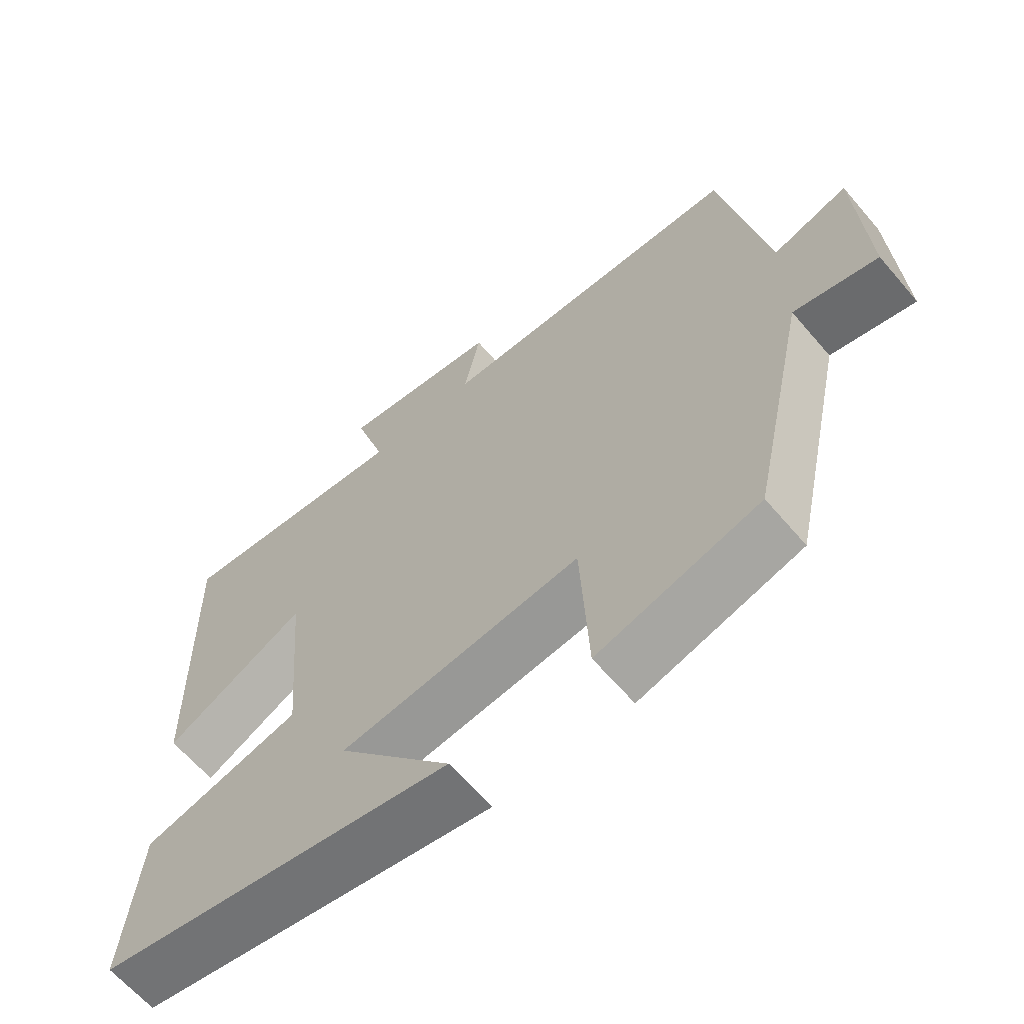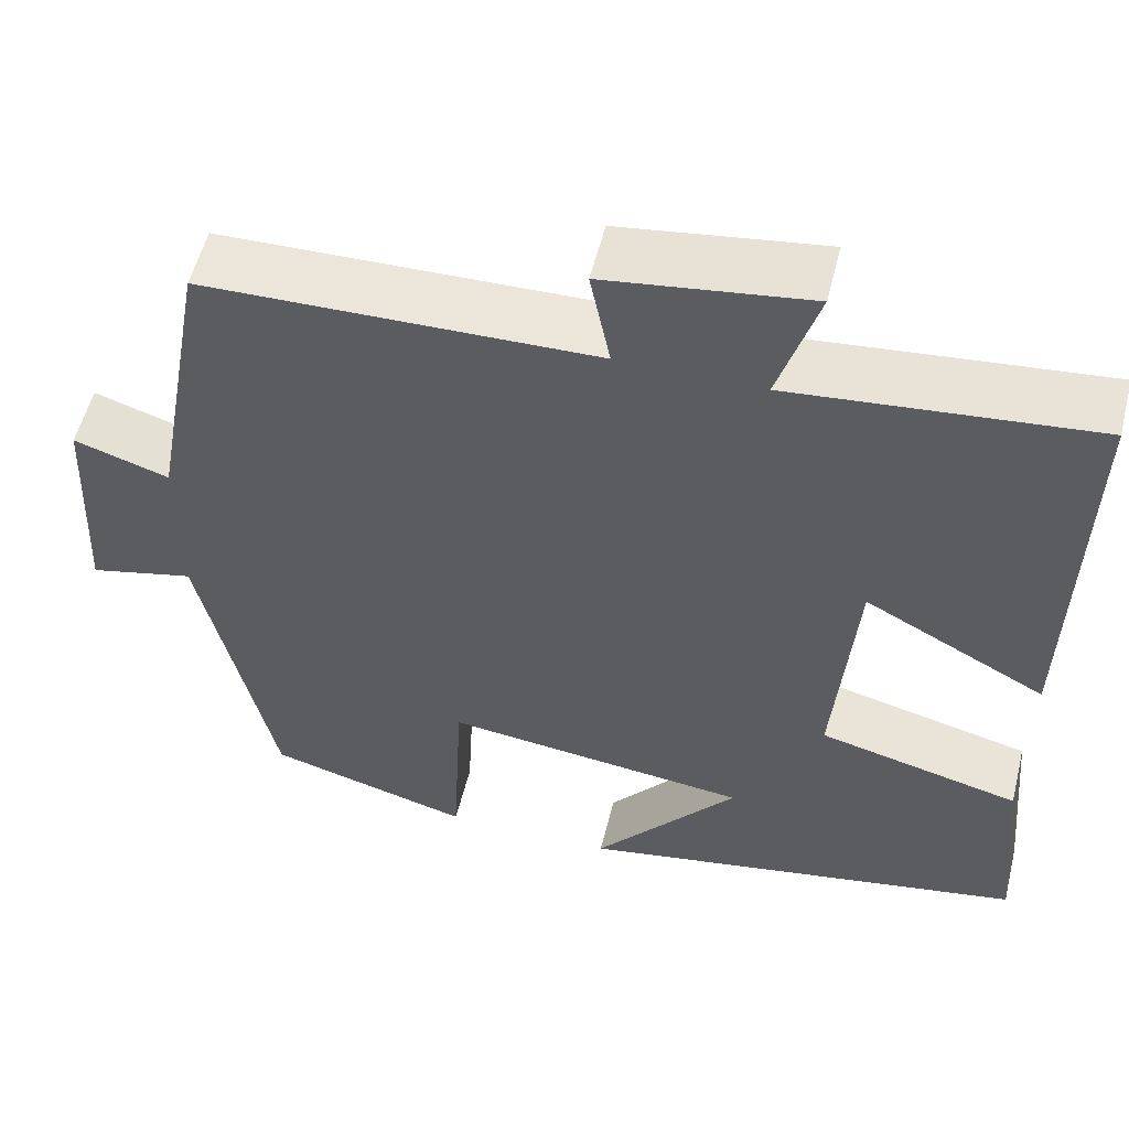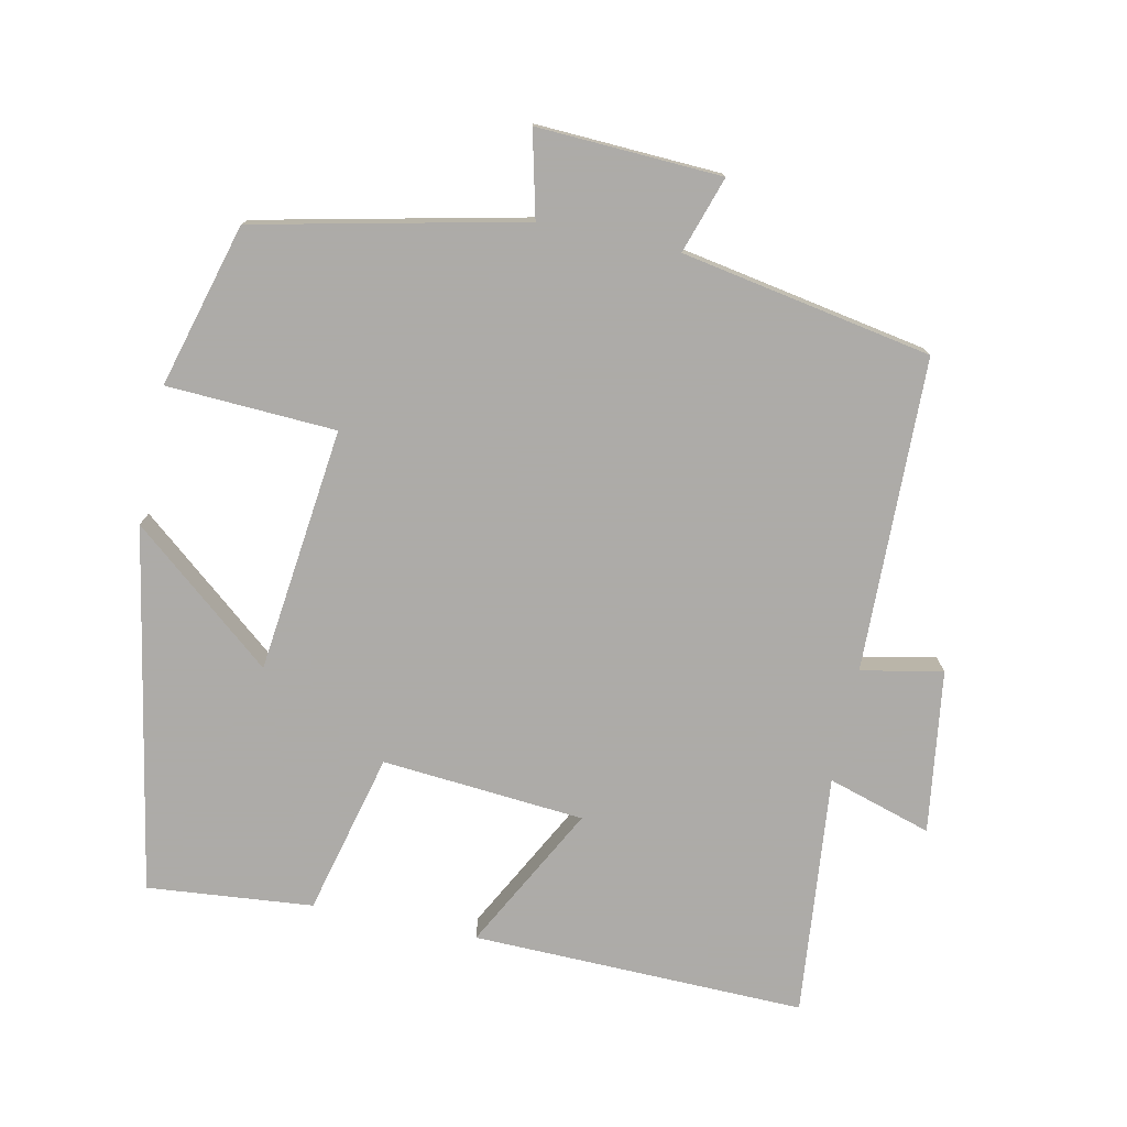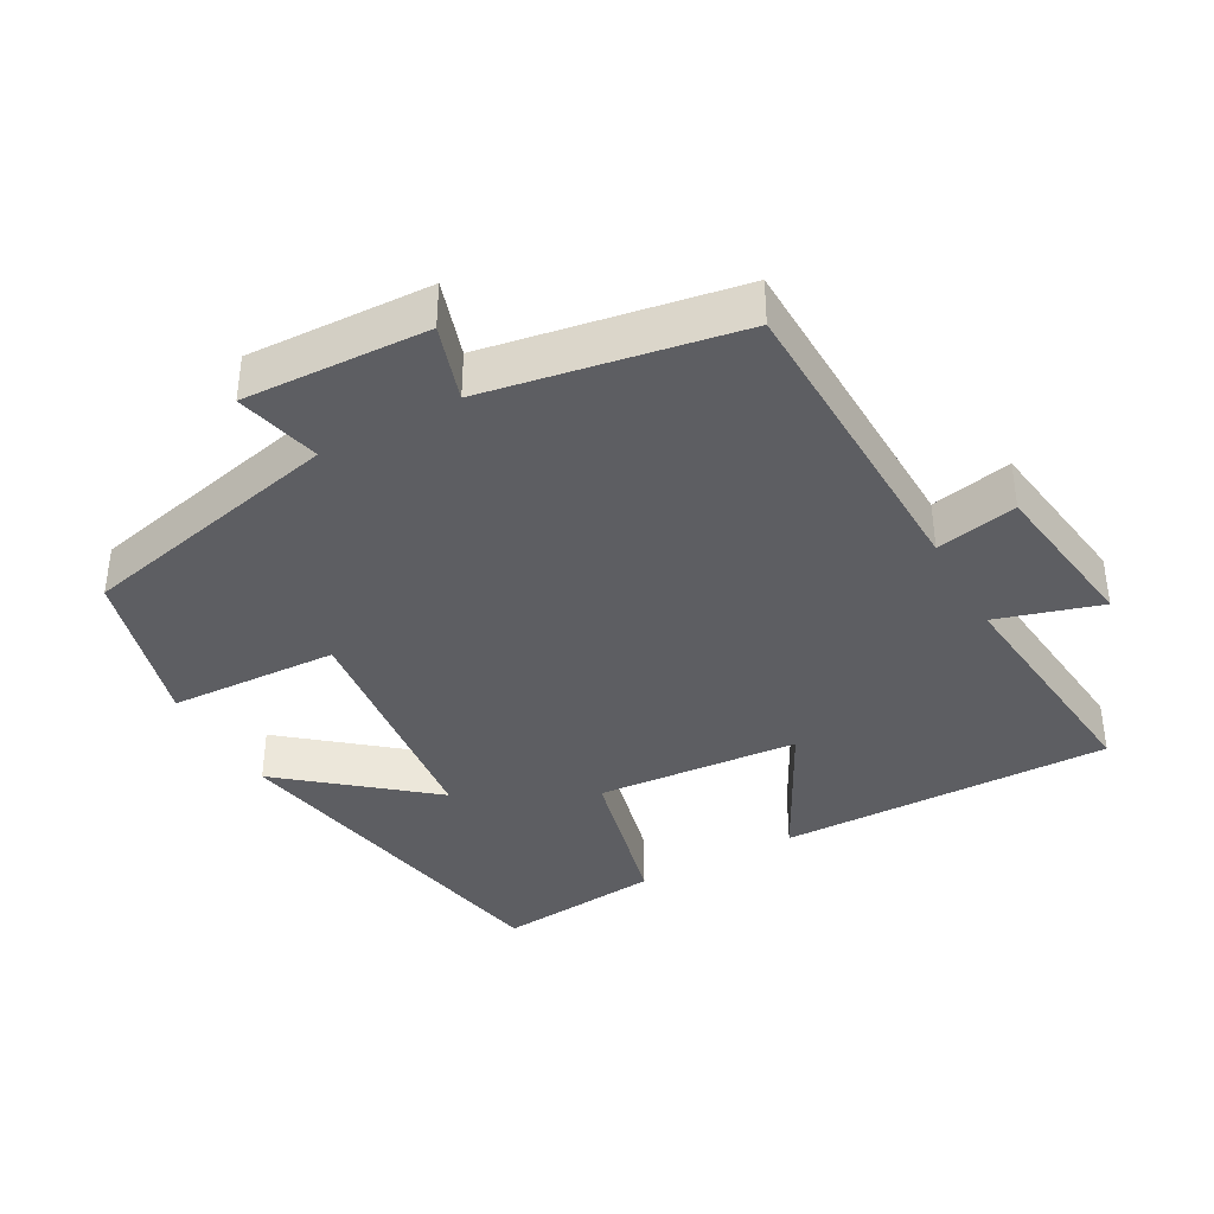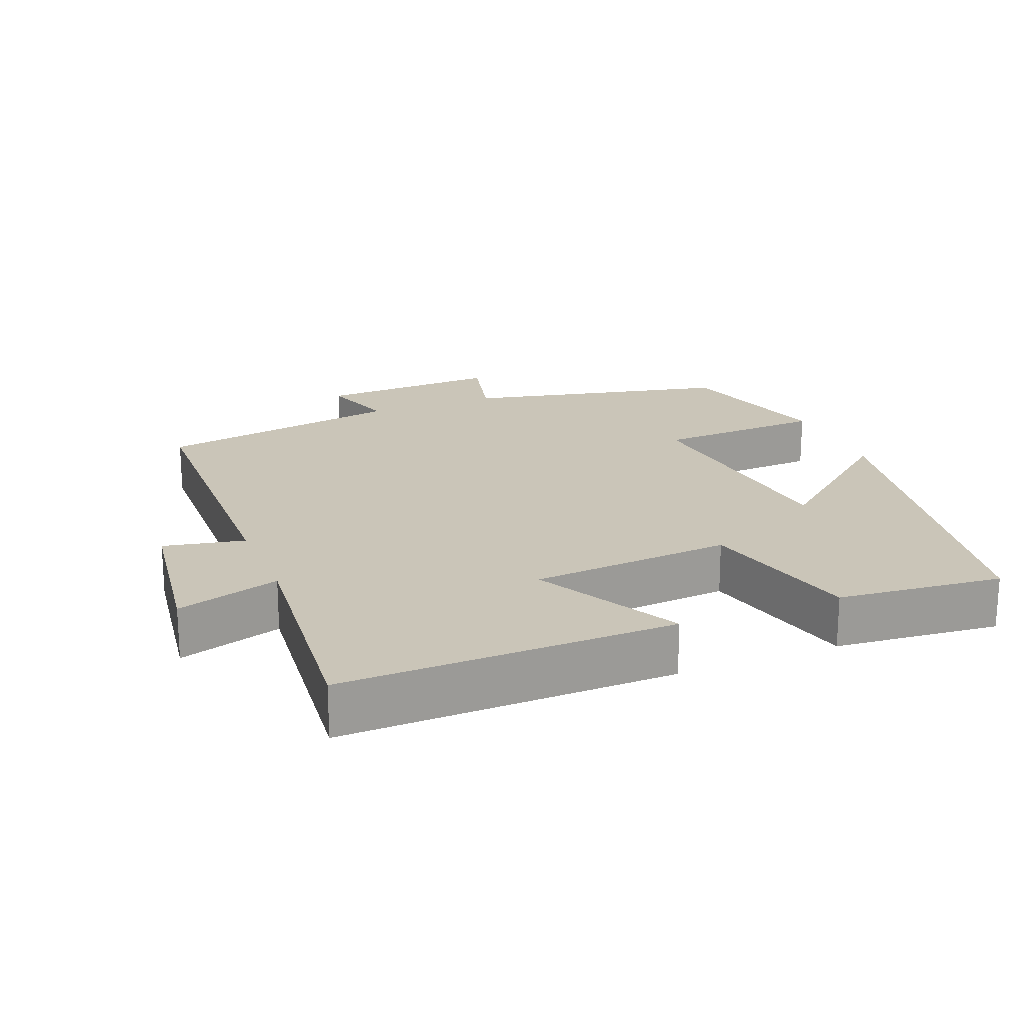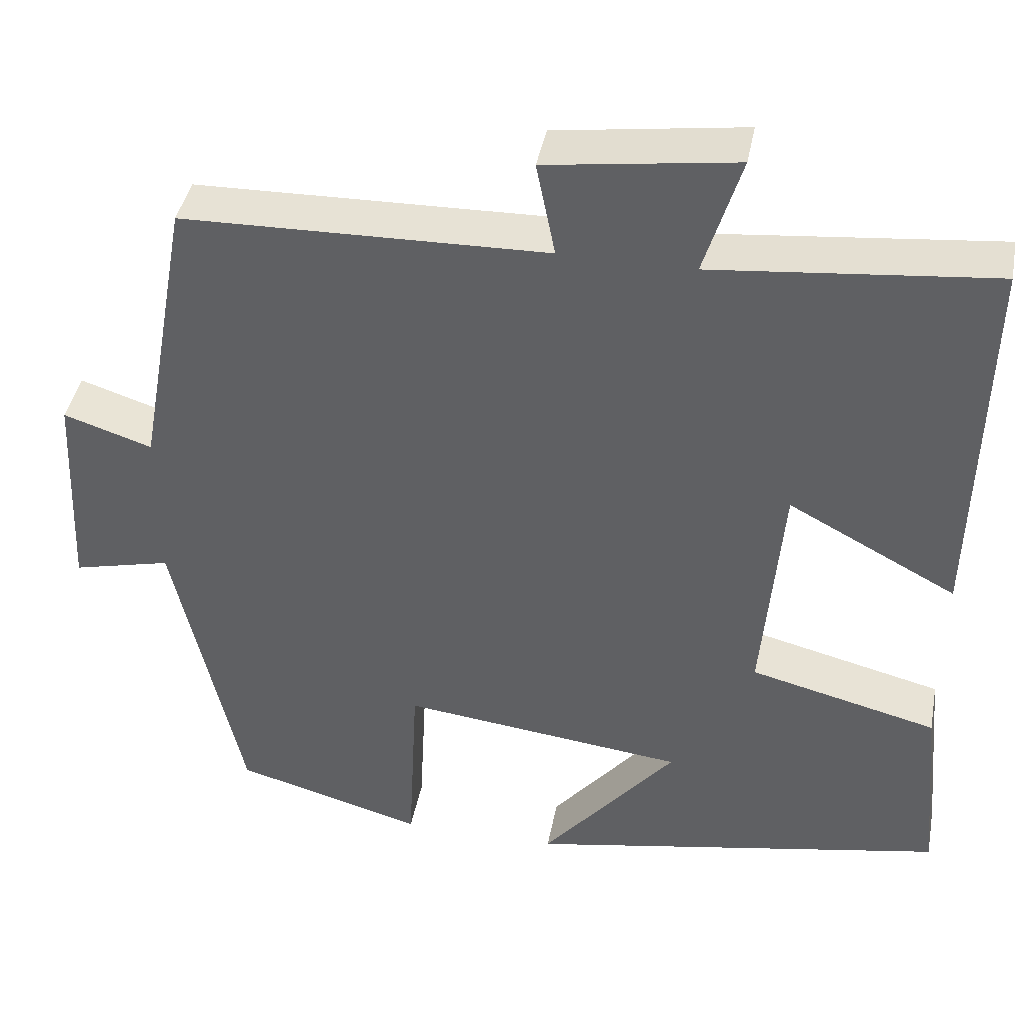
<metadata>
{"format":"obj","ext":"obj","renderer":"f3d","projection":"perspective","resolution":1024,"background":"white","views":[{"elev":-63.8,"azim":-139.5,"up":"+Z"},{"elev":55.2,"azim":14.0,"up":"+Z"},{"elev":-76.5,"azim":-101.9,"up":"+Y"},{"elev":-38.4,"azim":-60.8,"up":"+Y"},{"elev":20.3,"azim":68.2,"up":"+Y"},{"elev":41.5,"azim":10.8,"up":"+Z"}]}
</metadata>
<code>
v 0.51 0.07 0.534
v 0.5 0.07 0.063
v 0.295 0.07 0.172
v 0.271 0.07 -0.114
v 0.5 0.07 -0.171
v 0.522 0.07 -0.405
v 0.008 0.07 -0.5
v 0.172 0.07 -0.301
v -0.174 0.07 -0.261
v -0.186 0.07 -0.5
v -0.417 0.07 -0.436
v -0.5 0.07 -0.059
v -0.62 0.07 -0.088
v -0.608 0.07 0.172
v -0.5 0.07 0.137
v -0.436 0.07 0.49
v 0.007 0.07 0.5
v -0.016 0.07 0.615
v 0.214 0.07 0.647
v 0.169 0.07 0.5
v 0.51 0 0.534
v 0.5 0 0.063
v 0.295 0 0.172
v 0.271 0 -0.114
v 0.5 0 -0.171
v 0.522 0 -0.405
v 0.008 0 -0.5
v 0.172 0 -0.301
v -0.174 0 -0.261
v -0.186 0 -0.5
v -0.417 0 -0.436
v -0.5 0 -0.059
v -0.62 0 -0.088
v -0.608 0 0.172
v -0.5 0 0.137
v -0.436 0 0.49
v 0.007 0 0.5
v -0.016 0 0.615
v 0.214 0 0.647
v 0.169 0 0.5
f 17 18 19 20
f 15 16 17 20
f 15 20 1
f 12 13 14 15
f 11 12 15
f 10 11 15
f 9 10 15
f 8 9 15
f 5 6 7 8
f 4 5 8
f 3 4 8 15
f 1 2 3
f 1 3 15
f 40 39 38 37
f 40 37 36 35
f 21 40 35
f 35 34 33 32
f 35 32 31
f 35 31 30
f 35 30 29
f 35 29 28
f 28 27 26 25
f 28 25 24
f 35 28 24 23
f 23 22 21
f 35 23 21
f 1 21 22 2
f 2 22 23 3
f 3 23 24 4
f 4 24 25 5
f 5 25 26 6
f 6 26 27 7
f 7 27 28 8
f 8 28 29 9
f 9 29 30 10
f 10 30 31 11
f 11 31 32 12
f 12 32 33 13
f 13 33 34 14
f 14 34 35 15
f 15 35 36 16
f 16 36 37 17
f 17 37 38 18
f 18 38 39 19
f 19 39 40 20
f 20 40 21 1

</code>
